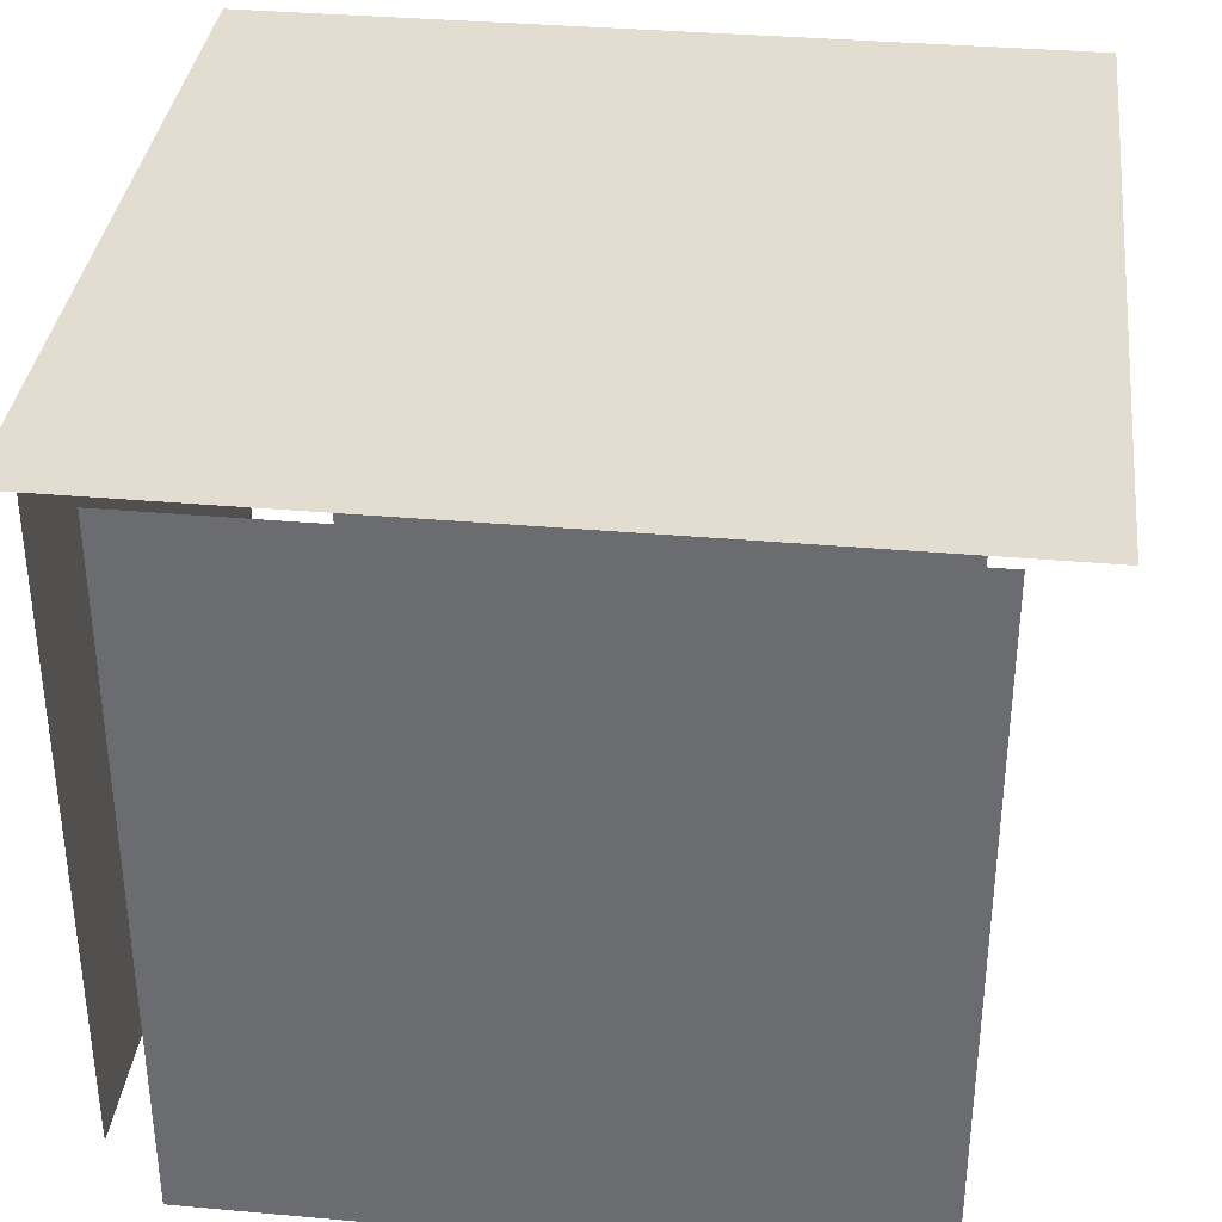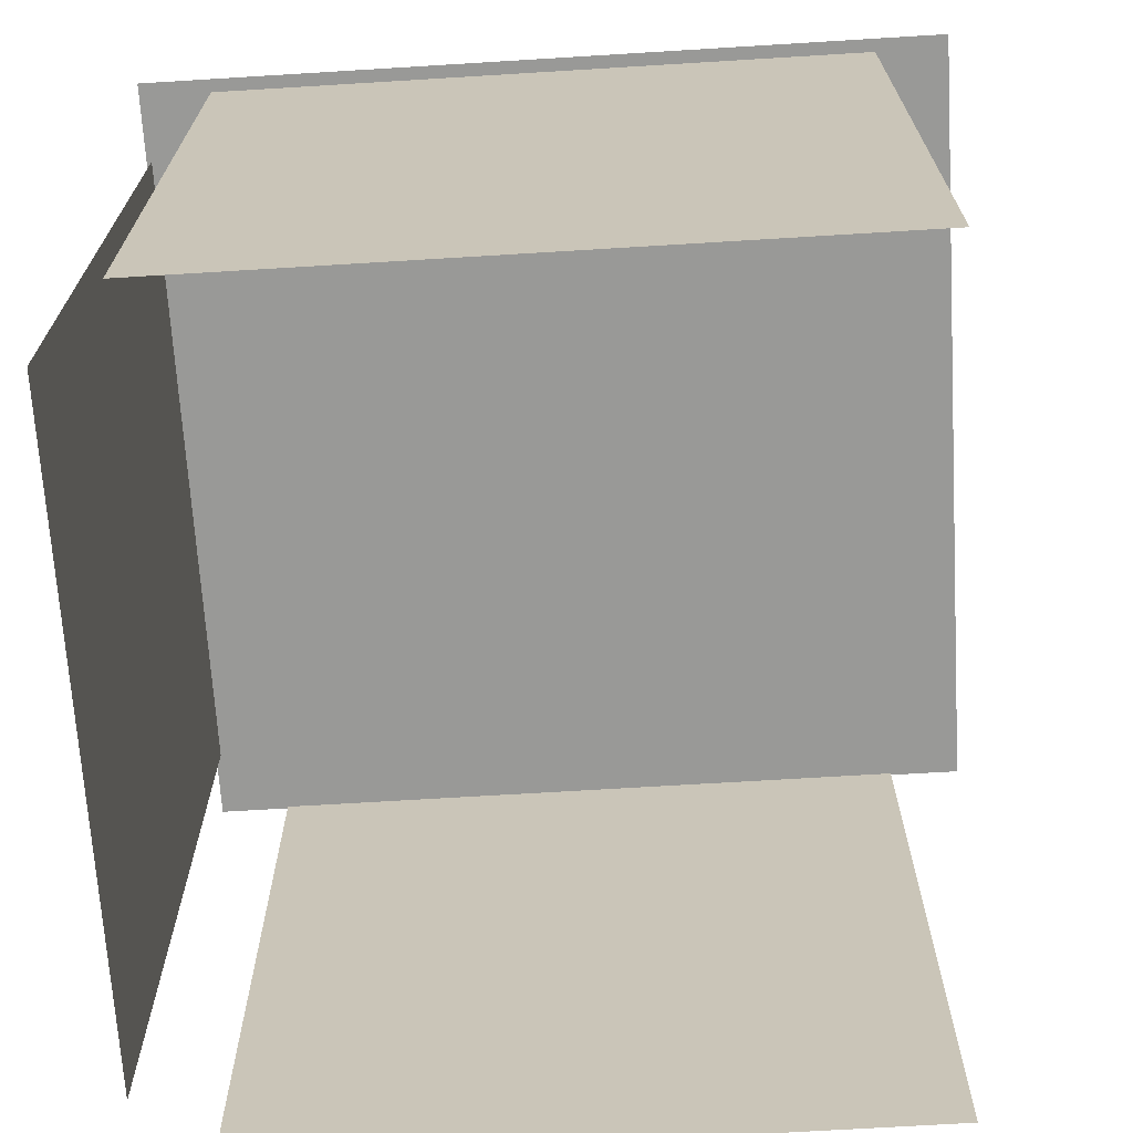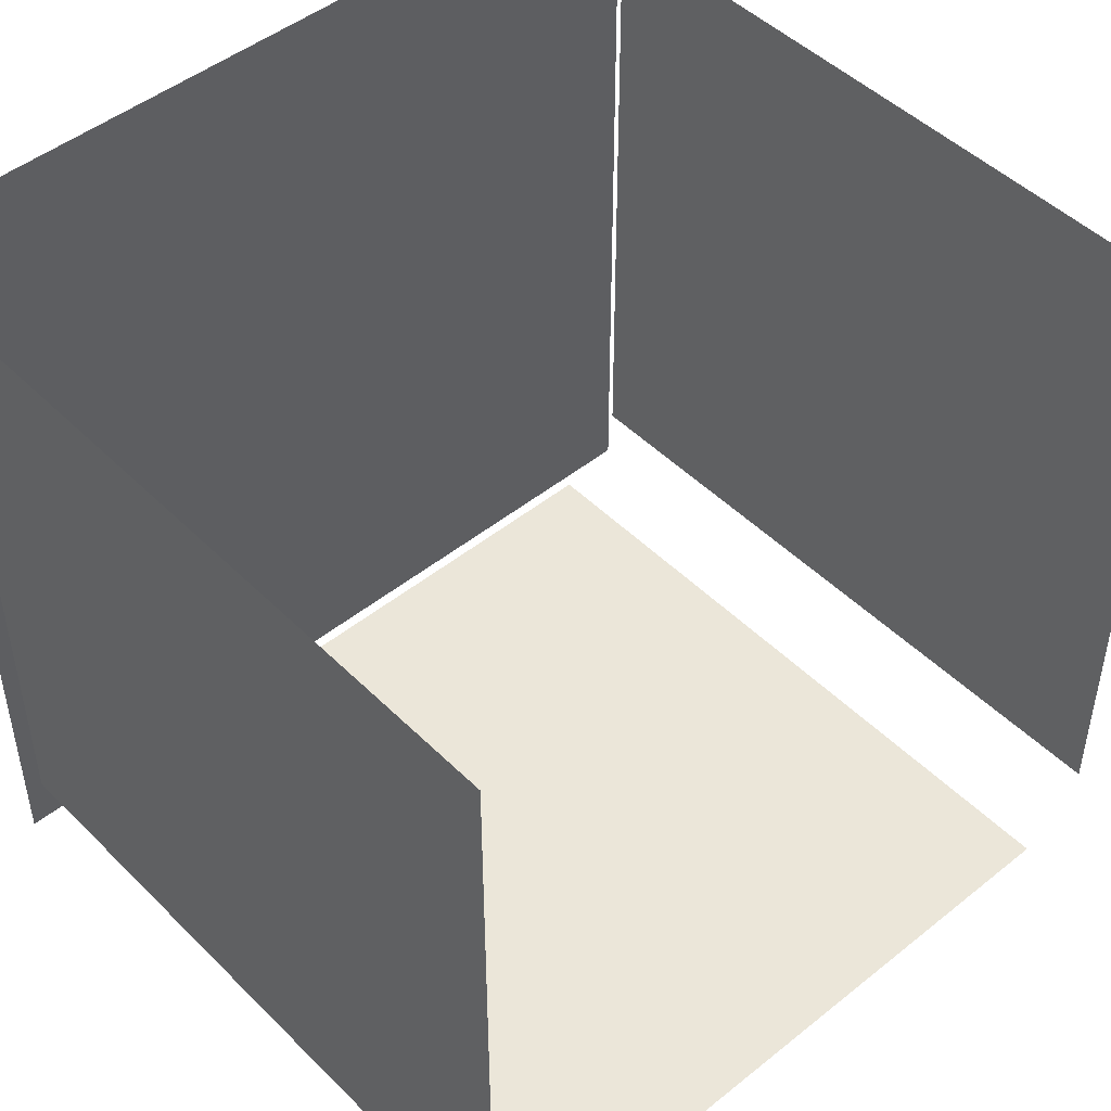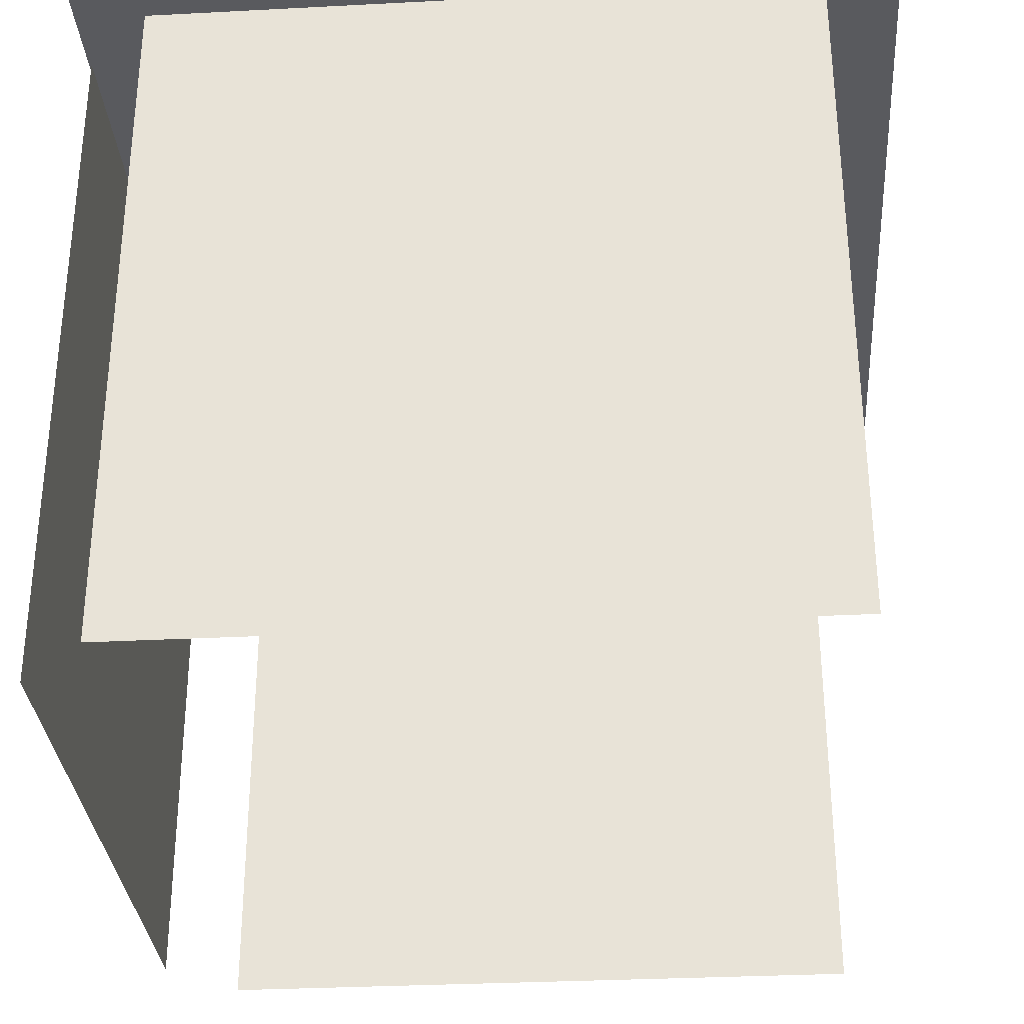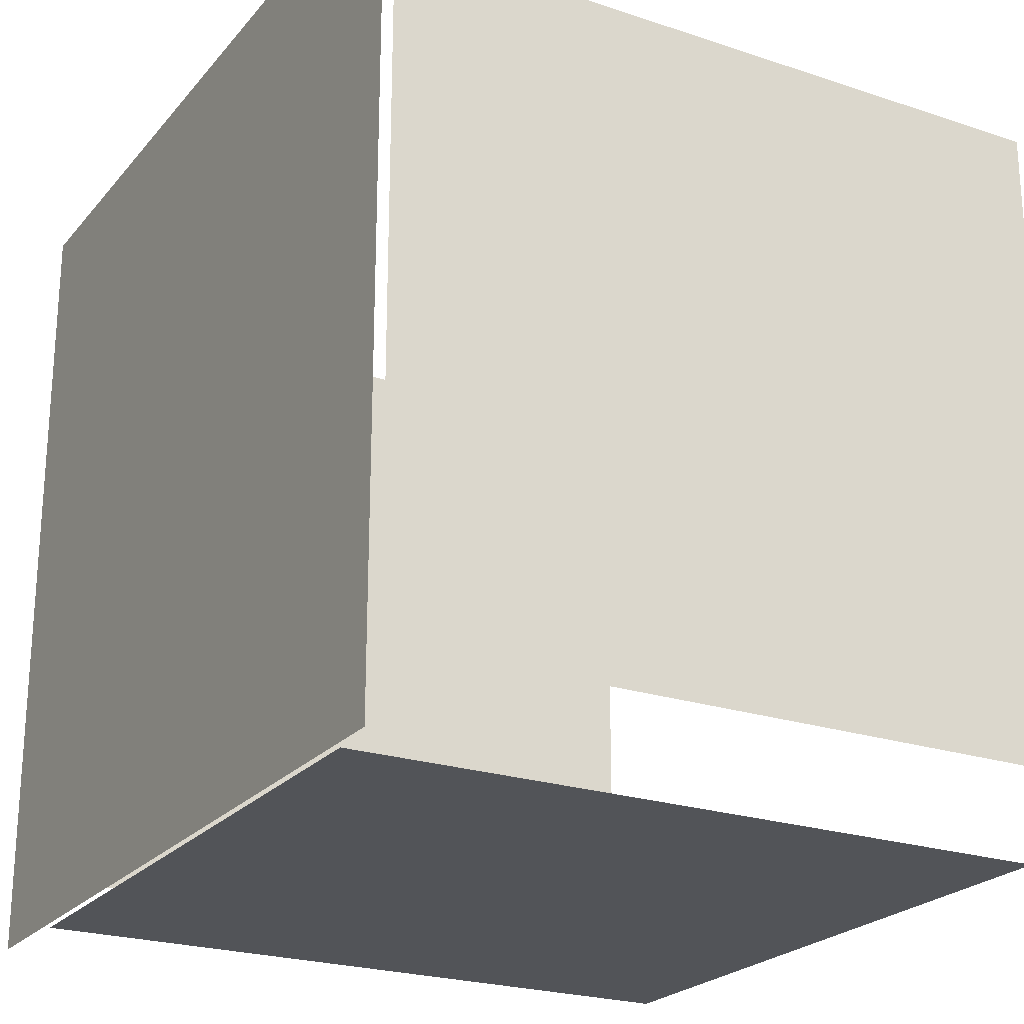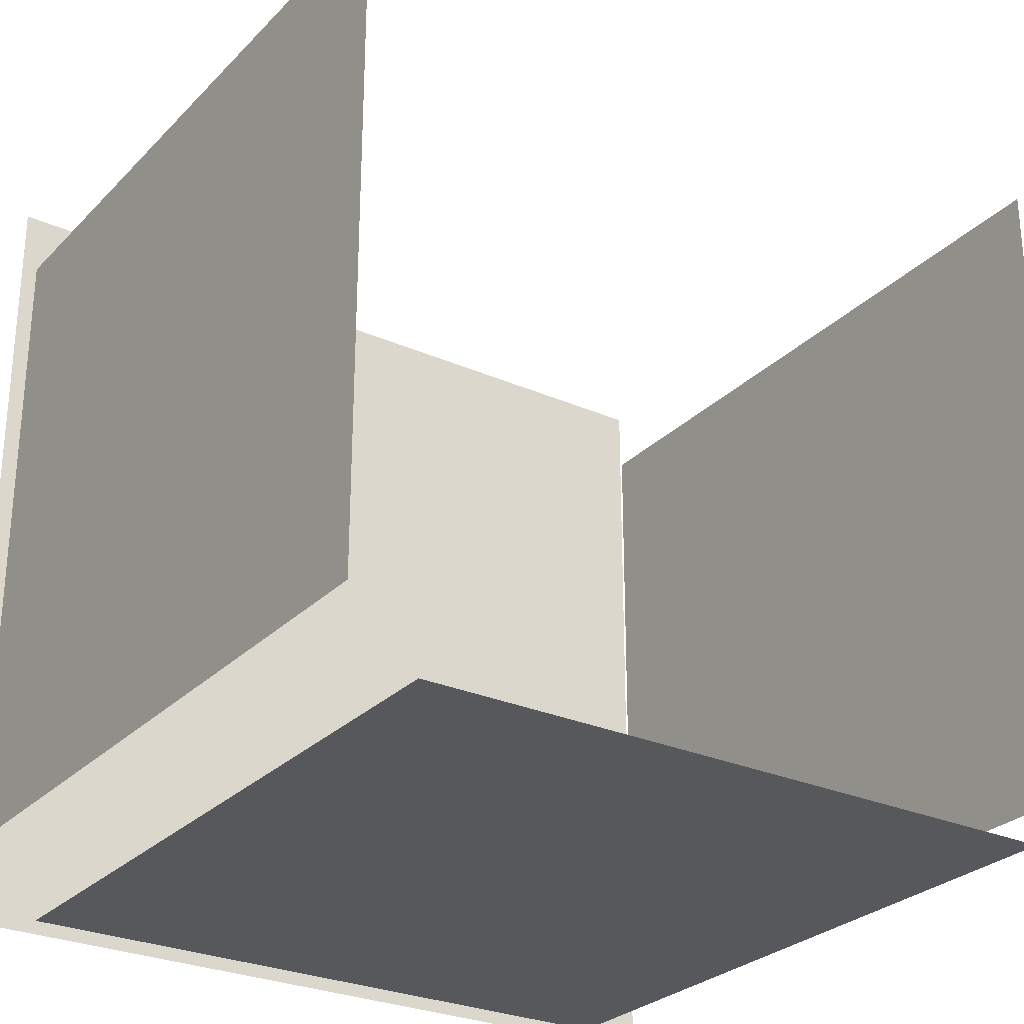
<metadata>
{"format":"obj","ext":"obj","renderer":"f3d","projection":"perspective","resolution":1024,"background":"white","views":[{"elev":35.4,"azim":-83.3,"up":"+Y"},{"elev":-68.8,"azim":-86.5,"up":"+Y"},{"elev":47.6,"azim":-42.1,"up":"+Z"},{"elev":-31.8,"azim":-85.8,"up":"+Y"},{"elev":-23.3,"azim":-119.4,"up":"+Z"},{"elev":-27.7,"azim":-34.1,"up":"+Z"}]}
</metadata>
<code>
g ancient_glow_bg1
v -0.447 -0.2193 0.4275
v -0.447 -0.2193 -0.4666
v 0.4471 -0.2193 -0.4666
v 0.4471 -0.2193 0.4275
v -0.3629 -0.2373 -0.458
v -0.3629 -1.007 -0.458
v 0.363 -1.007 -0.458
v 0.363 -0.2373 -0.458
v 0.4363 -0.2373 -0.3841
v 0.4363 -1.007 -0.3841
v 0.4363 -1.007 0.345
v 0.4363 -0.2373 0.345
v -0.4359 -0.2373 0.345
v -0.4359 -1.007 0.345
v -0.4359 -1.007 -0.3841
v -0.4359 -0.2373 -0.3841
g ancient_glow_bg1_0
f 3 2 1
f 4 3 1
f 7 6 5
f 8 7 5
f 11 10 9
f 12 11 9
f 15 14 13
f 16 15 13

</code>
